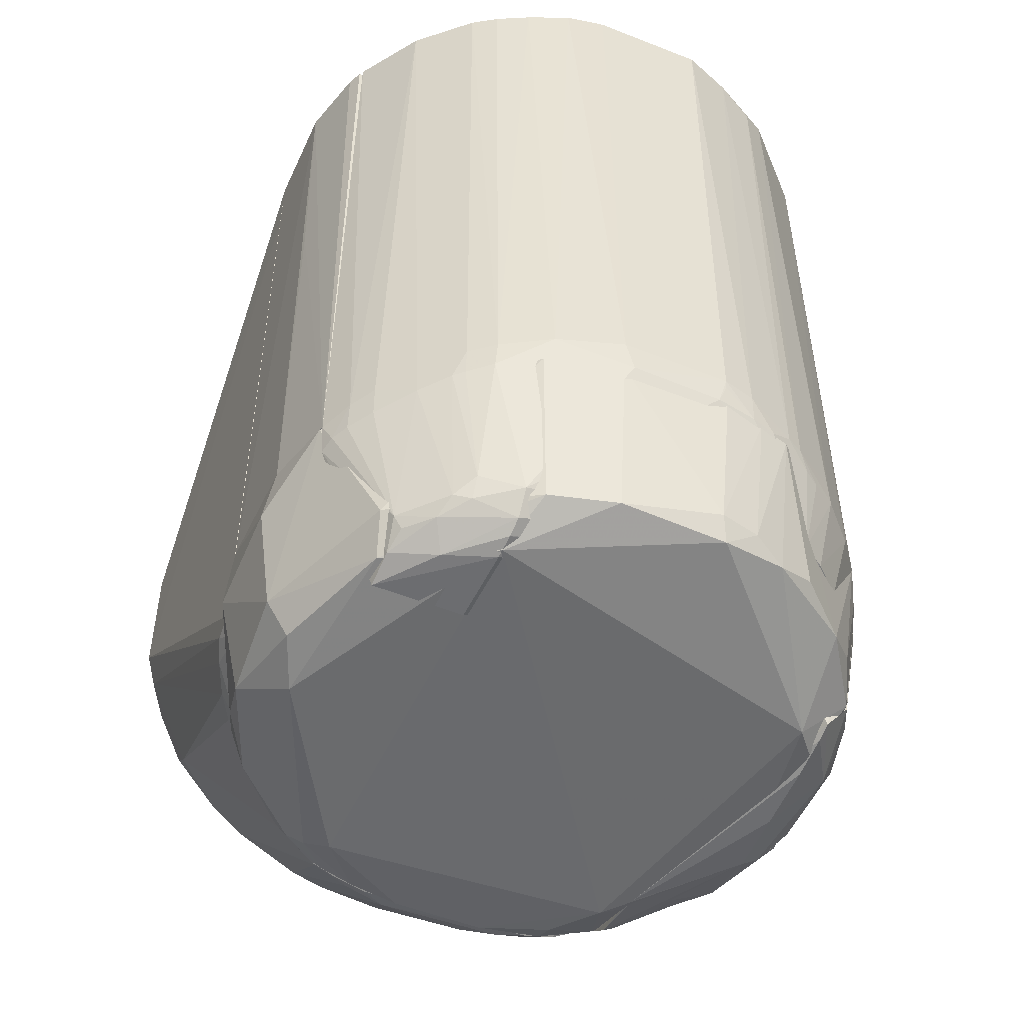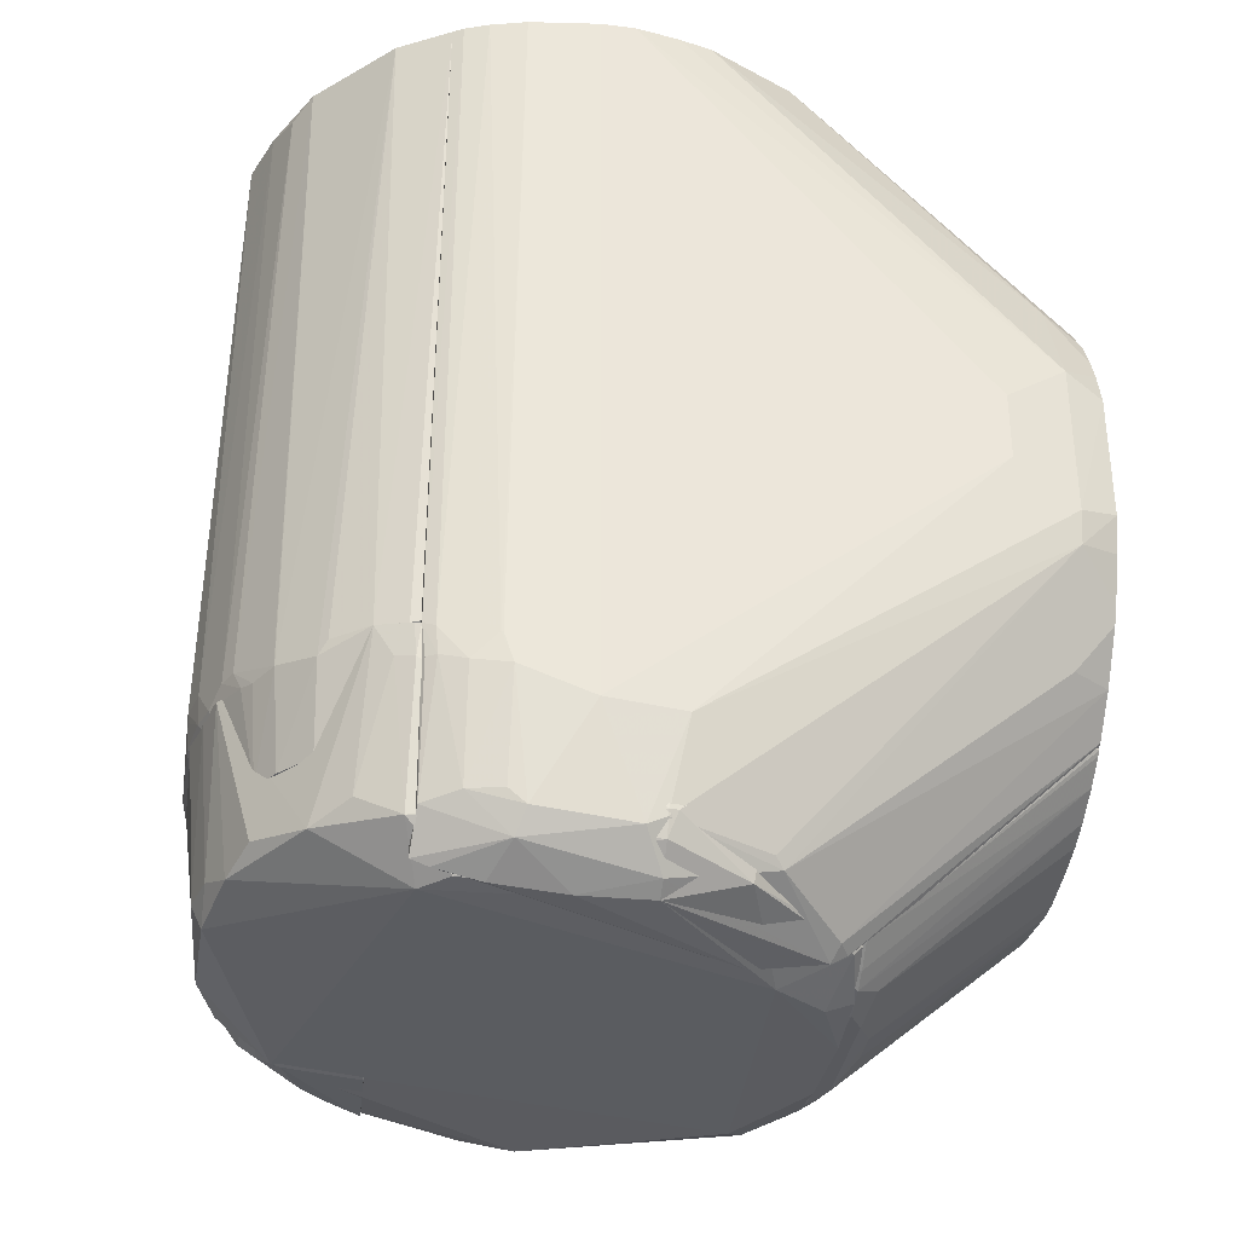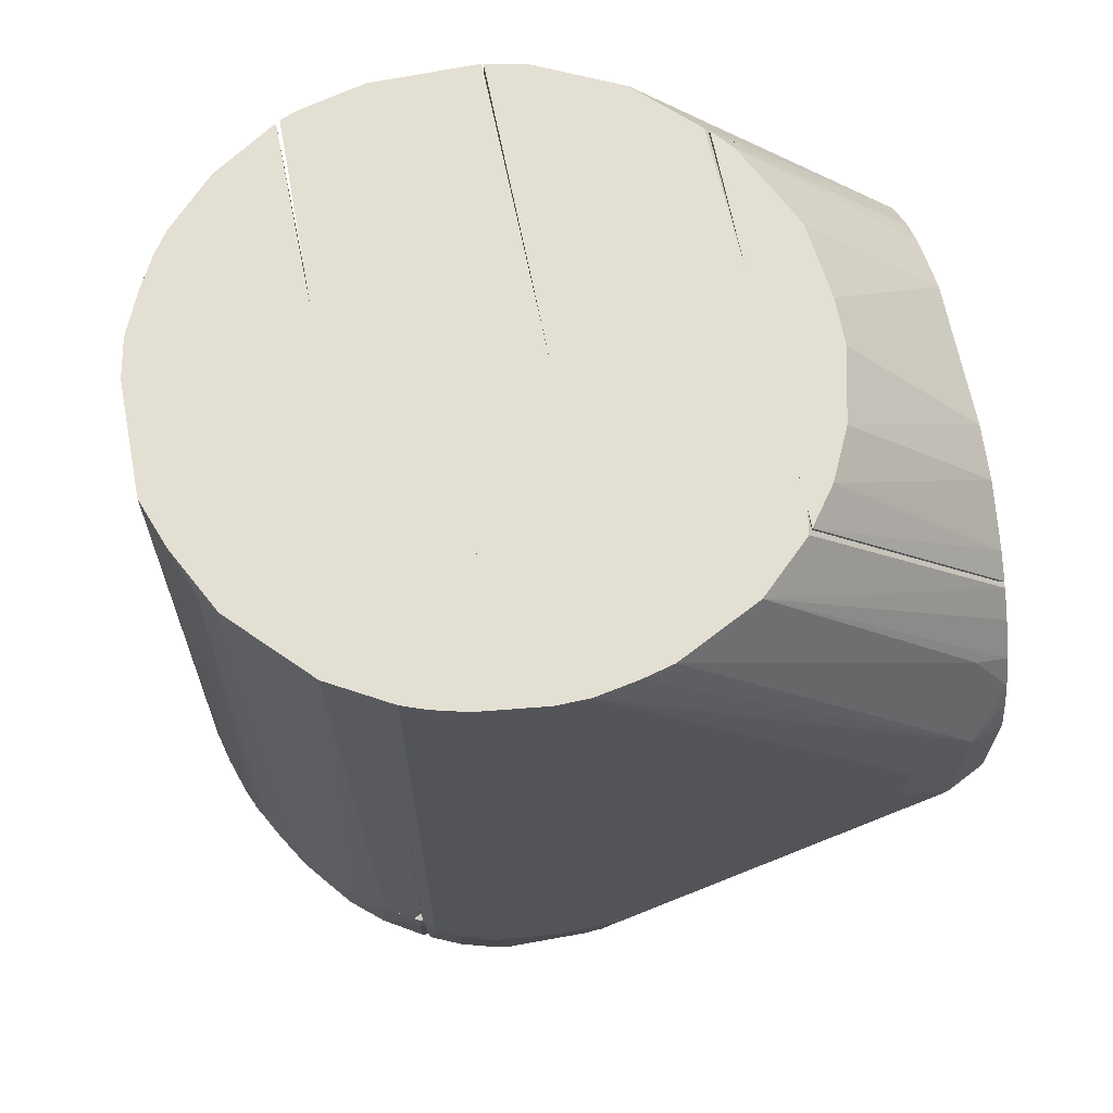
<metadata>
{"format":"obj","ext":"obj","renderer":"f3d","projection":"perspective","resolution":1024,"background":"white","views":[{"elev":-48.3,"azim":-23.9,"up":"+Y"},{"elev":-33.9,"azim":81.1,"up":"+Y"},{"elev":66.8,"azim":78.7,"up":"+Y"}]}
</metadata>
<code>
v 0.000668 0.04065 0.07747
v 0.01688 -0.03657 0.07747
v 0.01688 -0.003294 0.03865
v -0.02085 0.01895 0.03865
v -0.03101 -0.03346 0.07742
v 0.000668 0.04065 0.0587
v 0.01688 -0.003294 0.07747
v -0.03093 0.03425 0.07763
v -0.0001176 -0.0314 0.03865
v 0.0006679 0.01975 0.03865
v 0.02162 -0.02524 0.05883
v -0.02985 -0.03573 0.07751
v -0.03089 -0.007536 0.04235
v -0.02016 0.04065 0.05921
v 0.01825 -0.02508 0.03865
v -0.008597 -0.04691 0.05901
v -0.03082 0.004806 0.04235
v -0.02761 -0.01233 0.03865
v -0.03087 0.04065 0.07748
v 0.02081 -0.02506 0.04255
v -0.01469 -0.04169 0.07747
v 0.0123 -0.0462 0.05917
v -0.01658 -0.02631 0.03865
v -0.02823 -0.0352 0.06842
v -0.02922 0.003221 0.03865
v -0.02592 0.04065 0.06502
v -0.01434 -0.04525 0.05917
v 0.003088 -0.04592 0.05608
v 0.009731 -0.02977 0.03865
v 0.01647 -0.04378 0.05928
v 0.009036 -0.04689 0.05901
v -0.01005 -0.02966 0.03865
v -0.02978 -0.0344 0.07176
v -0.02517 -0.0213 0.04235
v -0.02572 0.01258 0.03865
v -0.02918 -0.002421 0.03865
v -0.03009 0.04065 0.0736
v -0.01196 -0.04614 0.0591
v -0.02642 -0.0374 0.06788
v -0.006086 -0.04666 0.05744
v 0.0154 -0.02712 0.03865
v 0.002206 -0.03136 0.03865
v 0.01748 -0.04239 0.05907
v 0.014 -0.04527 0.0592
v 0.01061 -0.04528 0.05708
v -0.006158 -0.04169 0.07747
v -0.01405 -0.0451 0.05876
v -0.0307 -0.03362 0.07432
v -0.0248 -0.01818 0.03865
v -0.01995 -0.0237 0.03864
v -0.02987 -0.01134 0.04235
v -0.0241 0.01484 0.03865
v -0.02836 -0.009868 0.03865
v -0.01742 -0.04195 0.05875
v -0.02661 -0.03592 0.06592
v -0.0009894 -0.04585 0.056
v -0.006799 -0.0306 0.03865
v -0.01015 -0.04584 0.05781
v -0.008458 -0.04665 0.05844
v 0.006419 -0.04661 0.05762
v 0.01782 -0.02544 0.03865
v 0.008974 -0.04659 0.05848
v 0.01224 -0.02879 0.03865
v 0.006489 -0.0306 0.03865
f 6 1 3
f 7 3 1
f 8 7 1
f 8 2 7
f 10 6 3
f 11 7 2
f 11 3 7
f 12 8 5
f 12 2 8
f 13 5 8
f 14 10 4
f 14 6 10
f 14 1 6
f 17 13 8
f 19 8 1
f 19 1 14
f 19 17 8
f 20 15 3
f 20 3 11
f 25 13 17
f 26 19 14
f 26 14 4
f 27 21 12
f 35 25 17
f 36 13 25
f 37 17 19
f 37 19 26
f 37 35 17
f 37 26 35
f 38 16 21
f 38 21 27
f 39 27 12
f 39 33 24
f 39 12 33
f 40 31 16
f 41 3 15
f 42 28 9
f 42 9 41
f 43 20 11
f 43 11 2
f 43 2 30
f 43 30 15
f 43 15 20
f 44 30 2
f 44 2 22
f 44 41 30
f 44 22 41
f 46 31 22
f 46 22 2
f 46 21 16
f 46 16 31
f 46 2 12
f 46 12 21
f 47 27 23
f 47 23 32
f 47 38 27
f 48 33 12
f 48 12 5
f 48 5 13
f 49 34 18
f 50 23 27
f 50 34 49
f 50 32 23
f 50 41 9
f 50 10 3
f 50 3 41
f 50 25 4
f 50 4 10
f 50 36 25
f 50 49 18
f 51 34 24
f 51 24 33
f 51 18 34
f 51 48 13
f 51 33 48
f 52 35 26
f 52 26 4
f 52 4 25
f 52 25 35
f 53 13 36
f 53 51 13
f 53 18 51
f 53 50 18
f 53 36 50
f 54 27 39
f 54 50 27
f 54 34 50
f 55 39 24
f 55 24 34
f 55 54 39
f 55 34 54
f 56 40 9
f 56 9 28
f 56 28 40
f 57 9 40
f 57 50 9
f 57 32 50
f 58 40 38
f 58 57 40
f 58 32 57
f 58 47 32
f 58 38 47
f 59 40 16
f 59 16 38
f 59 38 40
f 60 40 28
f 60 31 40
f 61 41 15
f 61 15 30
f 61 30 41
f 62 45 22
f 62 22 31
f 62 60 45
f 62 31 60
f 63 41 22
f 63 22 45
f 63 45 29
f 63 29 41
f 64 29 45
f 64 42 41
f 64 41 29
f 64 45 60
f 64 60 28
f 64 28 42
v 0.000668 0.04065 0.09709
v 0.01688 -0.02527 0.09726
v 0.01688 -0.003294 0.07747
v -0.0309 0.04065 0.07763
v -0.02901 -0.02532 0.09717
v 0.000668 0.04065 0.07747
v 0.01688 -0.003294 0.09709
v -0.0285 0.04065 0.09664
v 0.01688 -0.02463 0.07747
v -0.03088 0.04065 0.08834
v -0.031 -0.02463 0.0776
v -0.02914 0.04065 0.09516
v -0.0308 -0.02463 0.08919
v -0.03076 0.01548 0.08916
f 69 66 65
f 70 68 65
f 71 65 66
f 71 66 67
f 71 70 65
f 71 67 70
f 72 69 65
f 72 65 68
f 73 67 66
f 73 66 69
f 73 70 67
f 74 72 68
f 75 73 69
f 75 68 70
f 75 70 73
f 75 74 68
f 76 74 69
f 76 69 72
f 76 72 74
f 77 75 69
f 77 74 75
f 78 77 69
f 78 69 74
f 78 74 77
v 0.005714 -0.02426 0.1145
v 0.02625 -0.04107 0.09747
v 0.02541 -0.02463 0.07747
v -0.02156 -0.03568 0.05949
v -0.02339 -0.04326 0.09916
v 0.01629 -0.04502 0.06034
v -0.031 -0.02463 0.0776
v 0.02712 -0.02464 0.1007
v 0.005493 -0.04139 0.1122
v 0.02954 -0.04069 0.07678
v 0.01688 -0.0367 0.05873
v -0.01455 -0.0475 0.06479
v -0.005244 -0.02423 0.1146
v -0.01469 -0.03495 0.0585
v -0.02909 -0.04206 0.07679
v 0.01313 -0.0243 0.1126
v 0.02489 -0.04611 0.07755
v 0.02907 -0.02533 0.09704
v 0.02791 -0.03564 0.06895
v -0.01018 -0.04669 0.05927
v -0.02919 -0.02541 0.09683
v 0.004878 -0.03895 0.1132
v -0.02584 -0.03561 0.06438
v -0.02544 -0.04578 0.08254
v 0.01621 -0.0389 0.1089
v 0.02873 -0.04286 0.07763
v 0.02173 -0.04498 0.09604
v 0.02875 -0.02823 0.09734
v 0.02884 -0.02519 0.09761
v 0.01625 -0.04427 0.05958
v 0.03005 -0.03571 0.07753
v -0.0183 -0.04511 0.06203
v 0.01073 -0.0475 0.06159
v -0.01497 -0.04509 0.05945
v 0.004006 -0.04746 0.05901
v -0.0308 -0.02463 0.08919
v -0.01275 -0.02431 0.1126
v -0.02988 -0.04062 0.08756
v 0.009892 -0.02433 0.1136
v -0.01172 -0.04098 0.1105
v -0.03169 -0.03219 0.07767
v -0.02408 -0.03571 0.06208
v 0.02125 -0.04015 0.1046
v 0.01222 -0.04029 0.1106
v 0.02968 -0.04071 0.07761
v 0.02398 -0.04483 0.09341
v 0.02533 -0.0443 0.07026
v -0.01369 -0.0441 0.1053
v 0.02442 -0.03879 0.1014
v 0.02787 -0.02784 0.09902
v 0.02845 -0.03529 0.06985
v -0.01681 -0.04657 0.06323
v -0.02493 -0.04275 0.06721
v 0.01428 -0.04764 0.06639
v -0.01345 -0.04577 0.05936
v -0.01901 -0.04279 0.06048
v -0.005224 -0.04745 0.05915
v 0.01068 -0.04659 0.05913
v -0.02414 -0.03953 0.1016
v -0.02762 -0.04412 0.08745
v -0.03164 -0.03024 0.08833
v 0.008868 -0.03894 0.1122
v -0.00515 -0.04104 0.1124
v -0.02809 -0.04061 0.07191
f 91 79 81
f 91 81 85
f 92 85 81
f 92 82 85
f 92 81 89
f 94 86 81
f 94 81 79
f 97 89 81
f 100 79 91
f 107 96 81
f 107 81 86
f 107 106 96
f 108 89 97
f 109 81 96
f 112 82 92
f 113 92 89
f 115 114 99
f 115 91 85
f 115 85 114
f 117 94 79
f 117 79 100
f 119 85 101
f 119 93 116
f 120 101 85
f 120 85 82
f 121 86 94
f 121 94 103
f 121 105 80
f 122 121 103
f 122 87 105
f 122 105 121
f 122 103 94
f 123 104 88
f 123 80 104
f 123 106 80
f 123 88 109
f 123 109 96
f 123 96 106
f 124 104 80
f 124 95 104
f 124 105 95
f 124 80 105
f 125 104 95
f 125 88 104
f 125 108 97
f 125 84 108
f 126 105 87
f 126 83 102
f 126 102 90
f 126 118 83
f 127 121 80
f 127 86 121
f 128 107 86
f 128 106 107
f 128 86 127
f 128 127 80
f 128 80 106
f 129 109 88
f 129 97 81
f 129 81 109
f 129 125 97
f 129 88 125
f 130 98 90
f 130 90 102
f 131 101 120
f 131 110 130
f 131 130 102
f 131 102 93
f 132 113 111
f 132 126 90
f 132 105 126
f 132 95 105
f 132 125 95
f 132 111 84
f 132 84 125
f 133 112 92
f 133 92 98
f 133 98 130
f 133 130 110
f 133 110 112
f 134 112 110
f 134 82 112
f 134 110 131
f 134 131 120
f 134 120 82
f 135 98 92
f 135 92 113
f 135 90 98
f 135 132 90
f 135 113 132
f 136 113 89
f 136 89 108
f 136 108 84
f 136 84 111
f 136 111 113
f 137 115 99
f 137 118 115
f 137 83 118
f 137 116 83
f 137 99 116
f 138 102 83
f 138 83 116
f 138 116 93
f 138 93 102
f 139 116 99
f 139 99 114
f 139 119 116
f 139 114 85
f 139 85 119
f 140 117 100
f 140 94 117
f 140 122 94
f 140 100 87
f 140 87 122
f 141 87 100
f 141 100 91
f 141 91 115
f 141 115 118
f 141 126 87
f 141 118 126
f 142 119 101
f 142 93 119
f 142 131 93
f 142 101 131
v 0.02826 0.04065 0.09677
v 0.0295 -0.03985 0.09003
v 0.03047 0.005701 0.04235
v 0.01688 0.01975 0.03865
v 0.01688 -0.02527 0.09726
v 0.01688 -0.02548 0.03865
v 0.0297 0.04065 0.07276
v 0.02907 -0.02533 0.09704
v 0.01688 0.04065 0.09709
v 0.02981 -0.01228 0.04235
v 0.02885 0.004147 0.03865
v 0.01667 -0.04728 0.06914
v 0.03141 -0.02978 0.08991
v 0.02422 -0.04372 0.09686
v 0.01688 0.04065 0.0587
v 0.02784 -0.01155 0.03865
v 0.03048 -0.009208 0.04235
v 0.02533 0.01309 0.03865
v 0.01647 -0.04702 0.06847
v 0.0252 -0.04286 0.06781
v 0.03138 0.04065 0.08342
v 0.02962 -0.02847 0.09573
v 0.02881 -0.008165 0.03865
v 0.03124 -0.03287 0.07599
v 0.02616 0.01586 0.04235
v 0.02695 0.009899 0.03865
v 0.02063 0.01914 0.03865
v 0.01654 -0.04533 0.06089
v 0.02489 -0.04611 0.07755
v 0.02464 -0.02164 0.04235
v 0.03134 0.04065 0.0802
v 0.03058 0.04065 0.09006
v 0.02858 -0.03974 0.09328
v 0.0269 -0.04044 0.09659
v 0.02884 0.04065 0.09576
v 0.03145 -0.03222 0.0832
v 0.02948 -0.0413 0.07765
v 0.02788 0.007527 0.03865
v 0.02554 0.04065 0.06451
v 0.01664 -0.04624 0.06244
v 0.02422 -0.0453 0.09096
v 0.02536 -0.0171 0.03865
v 0.01874 -0.02466 0.03865
v 0.03054 0.04065 0.07592
v 0.03131 0.00168 0.04815
v 0.03121 -0.02688 0.09101
v 0.0305 -0.0292 0.09335
v 0.02803 -0.04333 0.08921
v 0.02903 -0.02843 0.09667
v 0.02968 -0.02583 0.09595
v 0.02951 -0.0412 0.08842
v 0.02604 -0.04202 0.06863
v 0.02658 -0.04512 0.07757
v 0.02943 -0.04208 0.07935
v 0.02283 0.01654 0.03865
v 0.02067 0.04065 0.05935
v 0.01808 -0.04506 0.06177
v 0.02422 -0.04433 0.09522
v 0.02444 -0.04596 0.08421
v 0.02612 -0.01564 0.03865
v 0.02203 -0.02143 0.03865
v 0.03131 -0.004887 0.04815
v 0.03126 -0.02693 0.09081
v 0.02969 0.04065 0.09346
f 151 150 143
f 151 147 150
f 156 150 147
f 156 147 154
f 159 153 145
f 161 154 147
f 161 147 151
f 161 151 157
f 161 157 146
f 165 153 159
f 165 158 148
f 165 148 153
f 165 159 152
f 165 152 158
f 166 152 159
f 167 149 145
f 168 167 145
f 168 160 167
f 169 146 157
f 169 160 168
f 170 161 146
f 170 146 148
f 174 155 163
f 175 144 155
f 176 150 156
f 176 175 164
f 177 143 150
f 177 151 143
f 178 163 155
f 179 152 166
f 180 168 145
f 180 145 153
f 180 153 148
f 180 148 146
f 180 169 168
f 180 146 169
f 181 167 160
f 181 149 167
f 181 157 174
f 181 174 163
f 181 163 149
f 182 154 161
f 182 161 170
f 182 171 154
f 184 152 162
f 184 162 172
f 185 170 148
f 186 173 145
f 186 145 149
f 186 149 163
f 186 163 173
f 187 159 145
f 187 145 173
f 187 173 163
f 187 163 178
f 189 175 155
f 189 164 175
f 189 155 188
f 190 176 156
f 190 175 176
f 191 176 164
f 191 164 150
f 191 150 176
f 192 177 150
f 192 150 164
f 192 164 189
f 192 189 188
f 193 178 155
f 193 155 144
f 193 144 175
f 193 175 190
f 194 179 162
f 194 162 152
f 194 152 179
f 195 182 162
f 195 171 182
f 196 179 166
f 196 166 178
f 196 178 193
f 196 193 190
f 196 190 195
f 196 195 162
f 196 162 179
f 197 181 160
f 197 160 169
f 197 169 181
f 198 181 169
f 198 169 157
f 198 157 181
f 199 182 170
f 199 162 182
f 199 170 185
f 200 156 154
f 200 154 183
f 200 190 156
f 200 183 190
f 201 183 154
f 201 154 171
f 201 190 183
f 201 195 190
f 201 171 195
f 202 158 152
f 202 152 184
f 202 184 148
f 202 148 158
f 203 184 172
f 203 172 162
f 203 199 185
f 203 162 199
f 203 185 148
f 203 148 184
f 204 187 178
f 204 178 166
f 204 166 159
f 204 159 187
f 205 188 155
f 205 155 174
f 205 174 188
f 206 188 174
f 206 192 188
f 206 177 192
f 206 151 177
f 206 174 157
f 206 157 151
v 0.006326 0.04065 0.1142
v 0.02865 -0.02511 0.09795
v 0.02826 0.04065 0.09677
v -0.02825 0.04065 0.09703
v -0.01345 -0.04034 0.11
v -0.0229 -0.04437 0.09685
v 0.01794 0.04065 0.1089
v 0.01146 -0.02418 0.1132
v -0.01342 0.04065 0.1115
v 0.02837 -0.02463 0.09691
v -0.02875 -0.02841 0.09678
v 0.02175 -0.034 0.1045
v 0.02543 0.04065 0.1017
v -0.005141 -0.02091 0.115
v 0.01537 0.03937 0.1106
v -0.02307 -0.04061 0.1023
v -0.02271 -0.02626 0.1057
v -0.01375 -0.04428 0.1046
v 0.01633 -0.03399 0.109
v 0.02049 -0.02497 0.1081
v -0.01402 -0.04489 0.09721
v 0.02712 -0.02464 0.1007
v 0.005581 -0.02107 0.115
v -0.005183 0.04065 0.1141
v 0.01139 0.04065 0.1123
v -0.02276 -0.04318 0.1001
v -0.02412 0.04065 0.1034
v -0.02742 -0.0276 0.09994
v -0.01741 -0.03864 0.1082
v -0.01665 -0.02206 0.1108
v 0.004758 -0.0241 0.1148
v -0.01359 -0.04361 0.1068
v 0.01876 -0.03398 0.1073
v 0.01646 -0.02487 0.1107
v 0.0155 -0.02287 0.1114
v 0.02454 -0.02467 0.1041
v 0.008856 -0.02115 0.1142
v -0.009206 0.04065 0.1133
v 0.01379 -0.02153 0.1123
v -0.01988 -0.04183 0.1047
v -0.02832 -0.02784 0.09829
v -0.02572 -0.02715 0.1023
v -0.0274 -0.02458 0.1002
v -0.01909 -0.04023 0.1065
v -0.01907 0.04065 0.1082
v -0.02015 -0.02548 0.1082
v -0.01683 -0.02487 0.1106
v 0.008911 -0.02409 0.114
v -0.004324 -0.02398 0.1149
v -0.01344 -0.04266 0.1084
v -0.01853 -0.04404 0.1025
v 0.02385 -0.02585 0.1049
v 0.01794 -0.0252 0.1098
v 0.02031 -0.02261 0.1082
v 0.01379 -0.02289 0.1123
v -0.01175 -0.02142 0.1132
v -0.02228 -0.0419 0.1022
v -0.02901 -0.02532 0.09717
v -0.02578 -0.02405 0.1025
v -0.01752 -0.04087 0.1073
v -0.01911 -0.02242 0.1091
v -0.01665 0.04065 0.1098
v -0.01912 -0.02528 0.109
v 0.005596 -0.02196 0.1149
f 215 213 209
f 216 209 208
f 217 210 209
f 217 216 212
f 217 209 216
f 218 216 208
f 219 209 213
f 226 219 213
f 227 212 216
f 227 216 218
f 227 224 212
f 227 218 224
f 228 208 209
f 228 209 219
f 228 218 208
f 229 207 220
f 230 220 207
f 230 207 215
f 231 221 213
f 231 215 207
f 231 213 215
f 232 222 217
f 232 217 212
f 237 211 225
f 238 224 218
f 239 226 225
f 239 238 218
f 239 225 238
f 240 214 225
f 241 213 221
f 242 228 219
f 243 207 229
f 243 231 207
f 244 230 215
f 244 220 230
f 245 221 231
f 245 231 243
f 247 217 222
f 247 222 234
f 248 234 222
f 248 222 223
f 249 233 210
f 249 247 234
f 250 223 222
f 250 222 246
f 252 250 235
f 252 223 250
f 253 235 211
f 254 237 225
f 254 225 214
f 254 243 229
f 254 214 243
f 255 237 229
f 255 229 220
f 255 211 237
f 256 238 225
f 256 225 211
f 257 232 212
f 257 212 224
f 257 224 238
f 257 246 232
f 257 256 246
f 257 238 256
f 258 239 218
f 258 226 239
f 258 218 228
f 258 228 242
f 258 242 219
f 258 219 226
f 259 240 225
f 259 225 226
f 259 241 240
f 259 226 241
f 260 241 226
f 260 226 213
f 260 213 241
f 261 214 240
f 261 240 241
f 261 241 221
f 261 221 245
f 261 245 243
f 261 243 214
f 262 220 244
f 262 236 253
f 262 255 220
f 262 253 211
f 262 211 255
f 262 244 215
f 262 215 236
f 263 246 222
f 263 222 232
f 263 232 246
f 264 210 217
f 264 217 247
f 264 249 210
f 264 247 249
f 265 248 223
f 265 223 233
f 265 233 249
f 265 249 234
f 265 234 248
f 266 211 235
f 266 235 250
f 266 256 211
f 266 250 246
f 266 246 256
f 267 251 233
f 267 233 223
f 267 223 252
f 267 236 251
f 267 253 236
f 268 251 236
f 268 236 215
f 268 233 251
f 268 210 233
f 268 215 209
f 268 209 210
f 269 252 235
f 269 235 253
f 269 267 252
f 269 253 267
f 270 254 229
f 270 229 237
f 270 237 254
v 0.01688 0.04065 0.09709
v 0.01688 -0.003294 0.09709
v 0.01688 -0.003294 0.03865
v 0.0006679 0.01975 0.03865
v 0.000668 0.04065 0.09709
v 0.000668 -0.003294 0.09709
v 0.01688 0.04065 0.0587
v 0.000668 -0.003294 0.03865
v 0.01688 0.01975 0.03865
v 0.000668 0.04065 0.0587
f 276 273 272
f 276 275 274
f 276 272 271
f 276 271 275
f 277 275 271
f 277 271 272
f 277 272 273
f 278 276 274
f 278 274 273
f 278 273 276
f 279 277 273
f 279 273 274
f 279 274 277
f 280 277 274
f 280 274 275
f 280 275 277
v 0.02011 0.04065 0.05894
v 0.02088 0.02176 0.05823
v 0.02014 0.01956 0.03865
v -0.02035 0.01937 0.03865
v -0.02369 0.0223 0.06249
v -0.02339 0.01923 0.05971
v -0.000942 0.04065 0.05189
v 0.02012 0.02572 0.05895
v 0.02017 0.0196 0.04163
v -0.02305 0.01951 0.04235
v -0.02396 0.01968 0.06215
v 0.0122 0.02504 0.03865
v -0.01973 0.04065 0.05878
v 0.01128 0.04065 0.05373
v 0.01789 0.02149 0.03865
v -0.007531 0.02652 0.03865
v 0.003871 0.04065 0.05196
v 0.01638 0.04065 0.05619
v -0.008622 0.04065 0.05274
v 0.00723 0.02645 0.03865
v 0.01543 0.02305 0.03865
v -0.01412 0.02392 0.03865
v -0.01006 0.02559 0.03865
v -0.01675 0.02233 0.03865
v -0.01767 0.04065 0.05703
v -0.0108 0.04065 0.0537
v -0.0193 0.04065 0.05836
f 281 282 283
f 286 284 283
f 288 282 281
f 288 281 285
f 289 286 283
f 289 283 282
f 289 282 286
f 290 284 286
f 291 286 282
f 291 290 286
f 291 285 290
f 291 288 285
f 291 282 288
f 293 285 281
f 293 281 287
f 293 290 285
f 293 284 290
f 295 281 283
f 295 283 284
f 298 292 294
f 298 281 295
f 298 294 297
f 298 297 287
f 298 287 281
f 299 293 287
f 299 287 296
f 300 297 294
f 300 294 292
f 300 292 296
f 300 296 287
f 300 287 297
f 301 298 295
f 301 292 298
f 301 296 292
f 302 295 284
f 303 302 299
f 303 299 296
f 303 296 301
f 303 301 295
f 303 295 302
f 304 302 284
f 305 293 299
f 305 302 304
f 305 304 284
f 306 305 299
f 306 299 302
f 306 302 305
f 307 305 284
f 307 284 293
f 307 293 305

</code>
